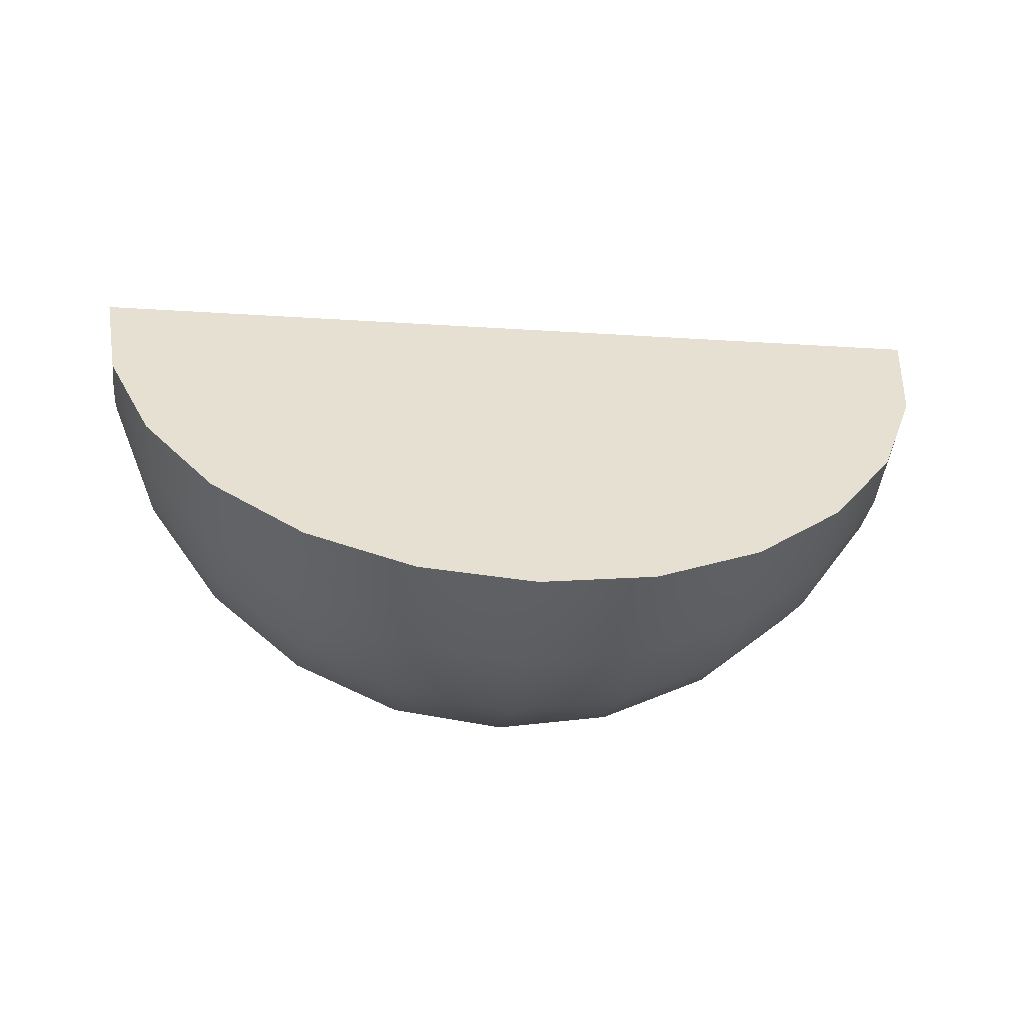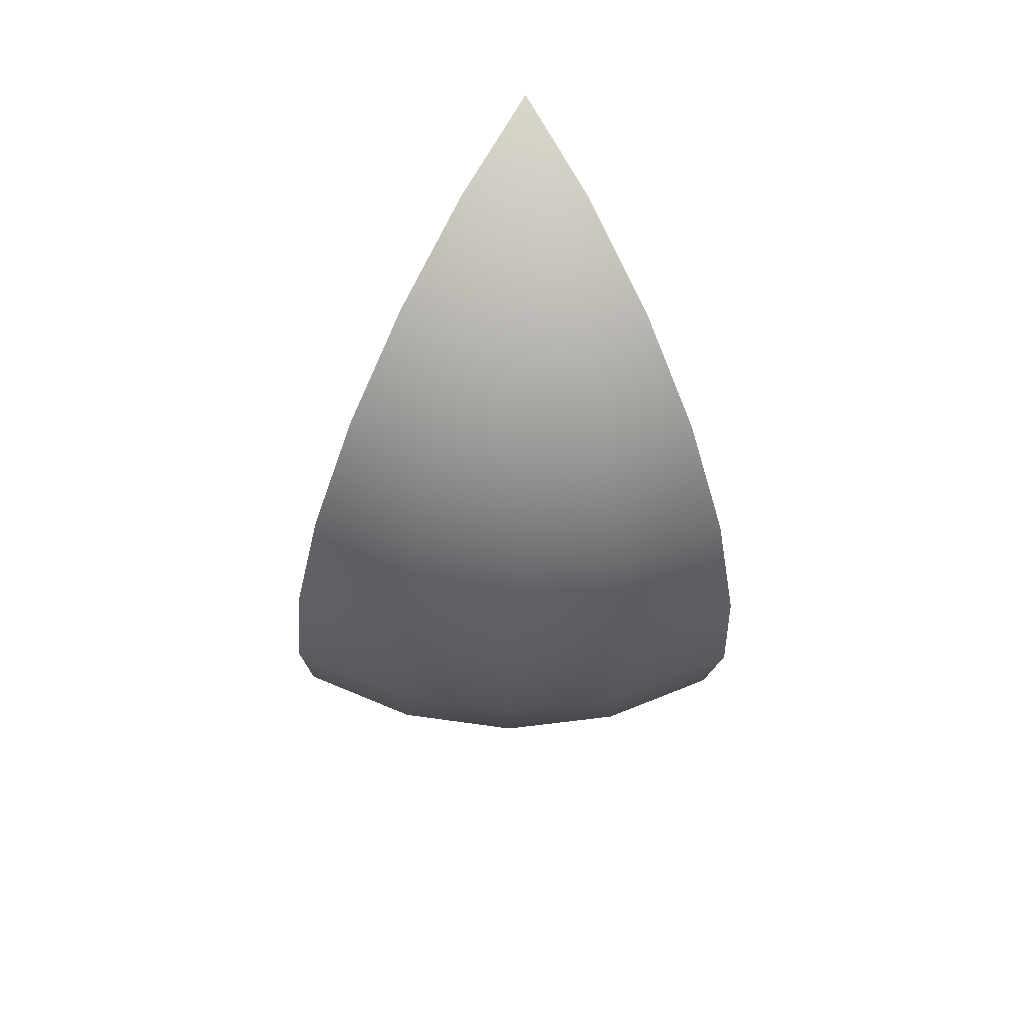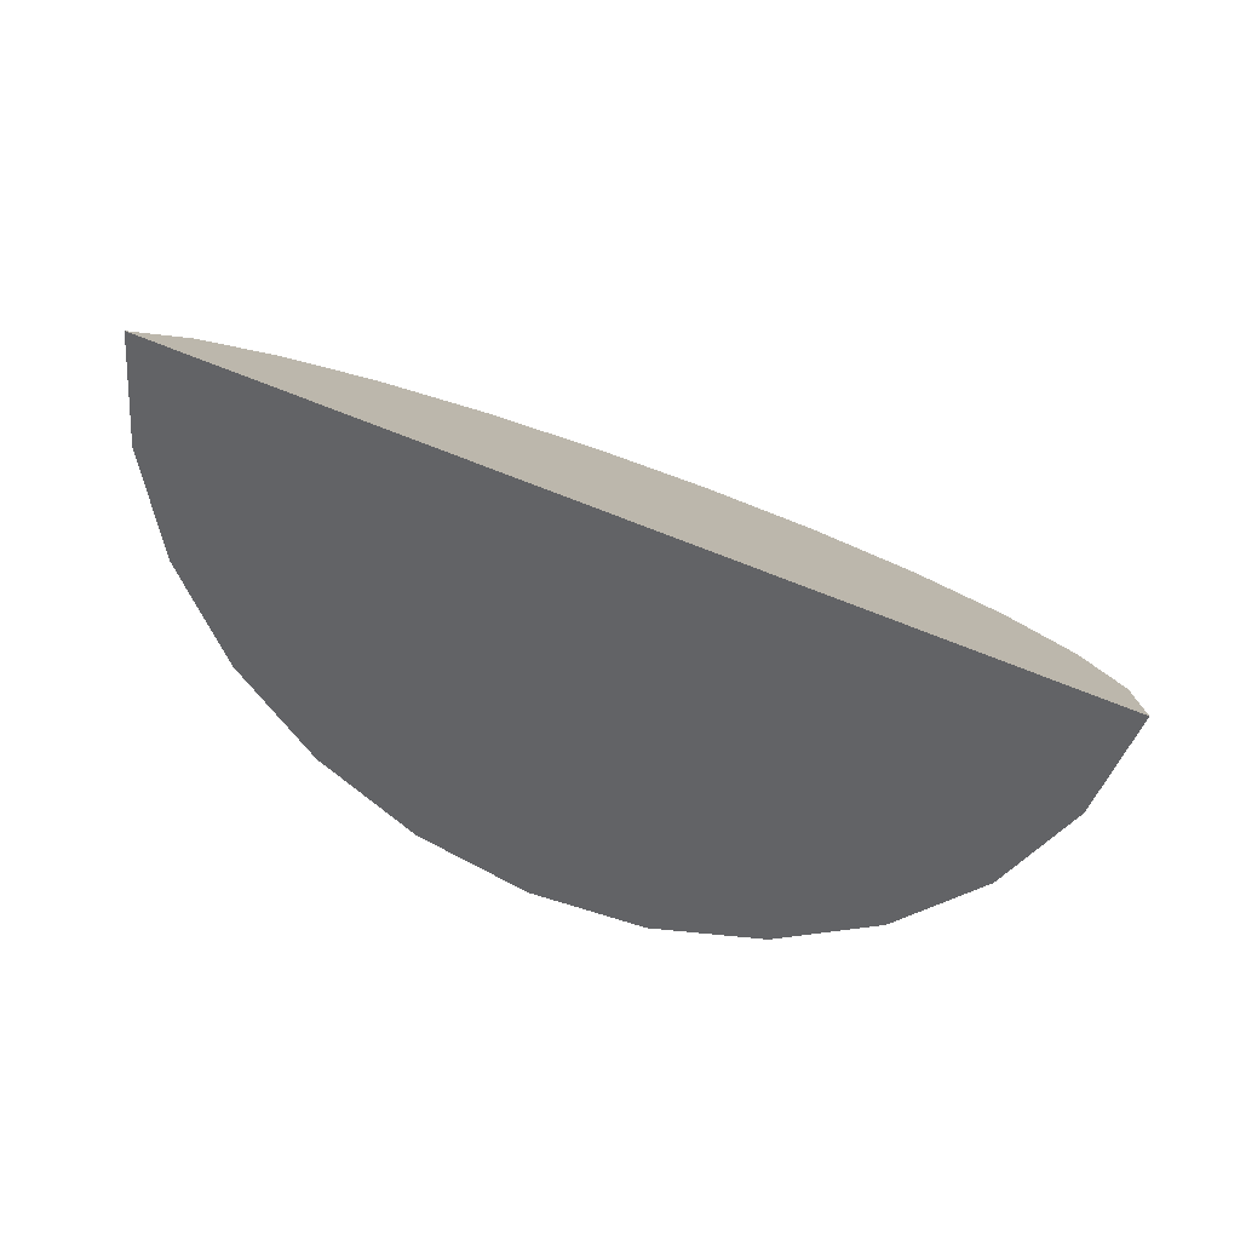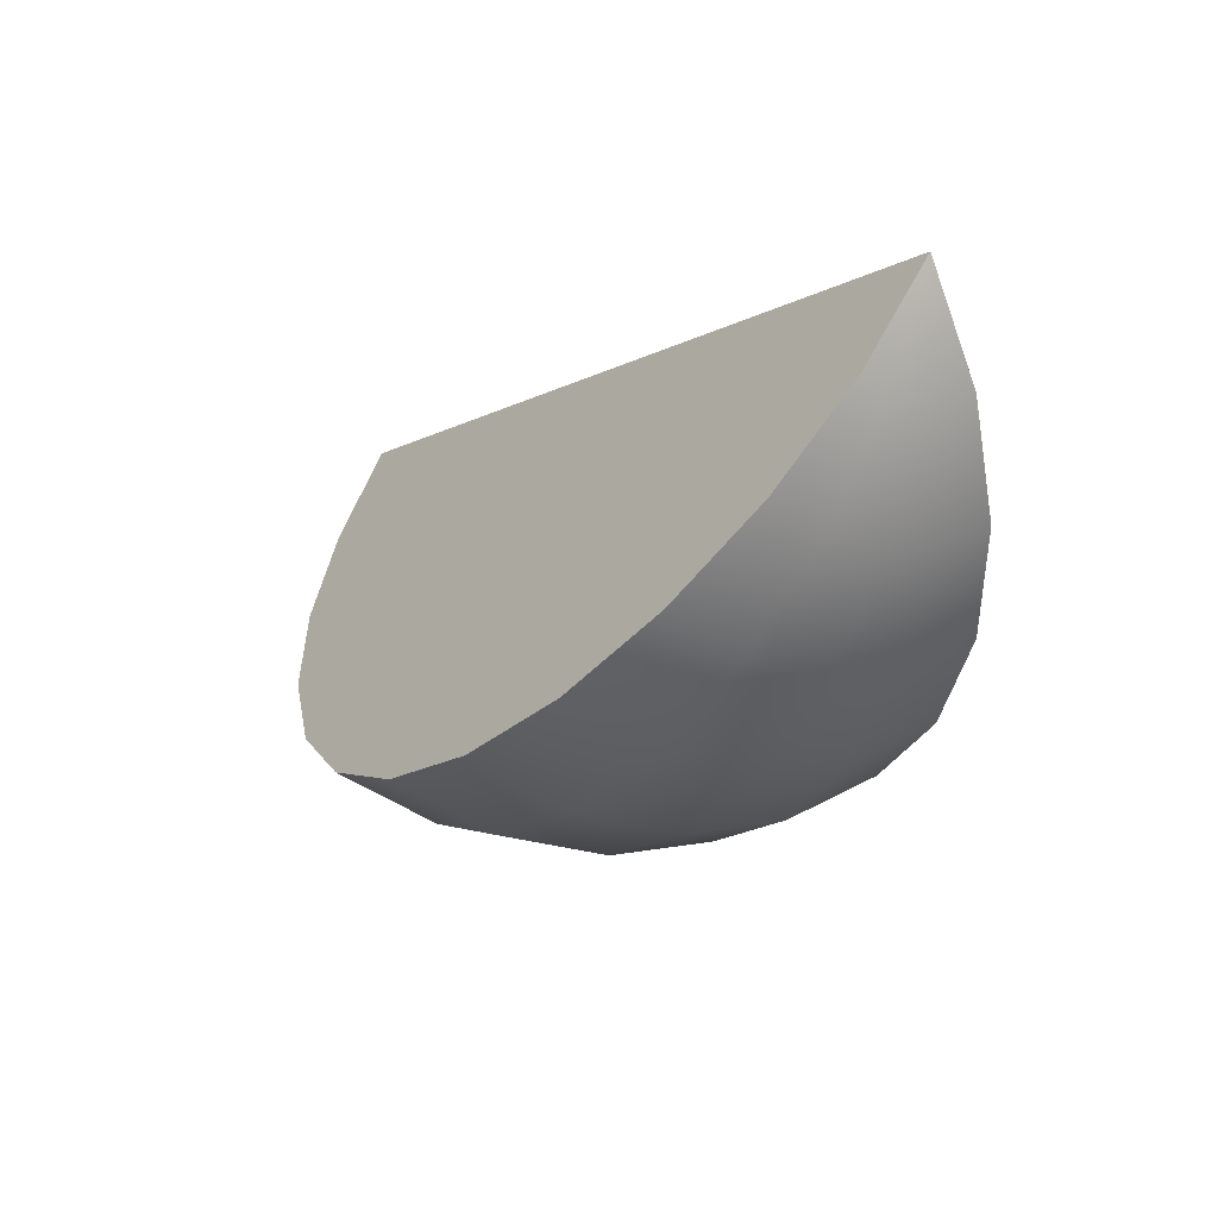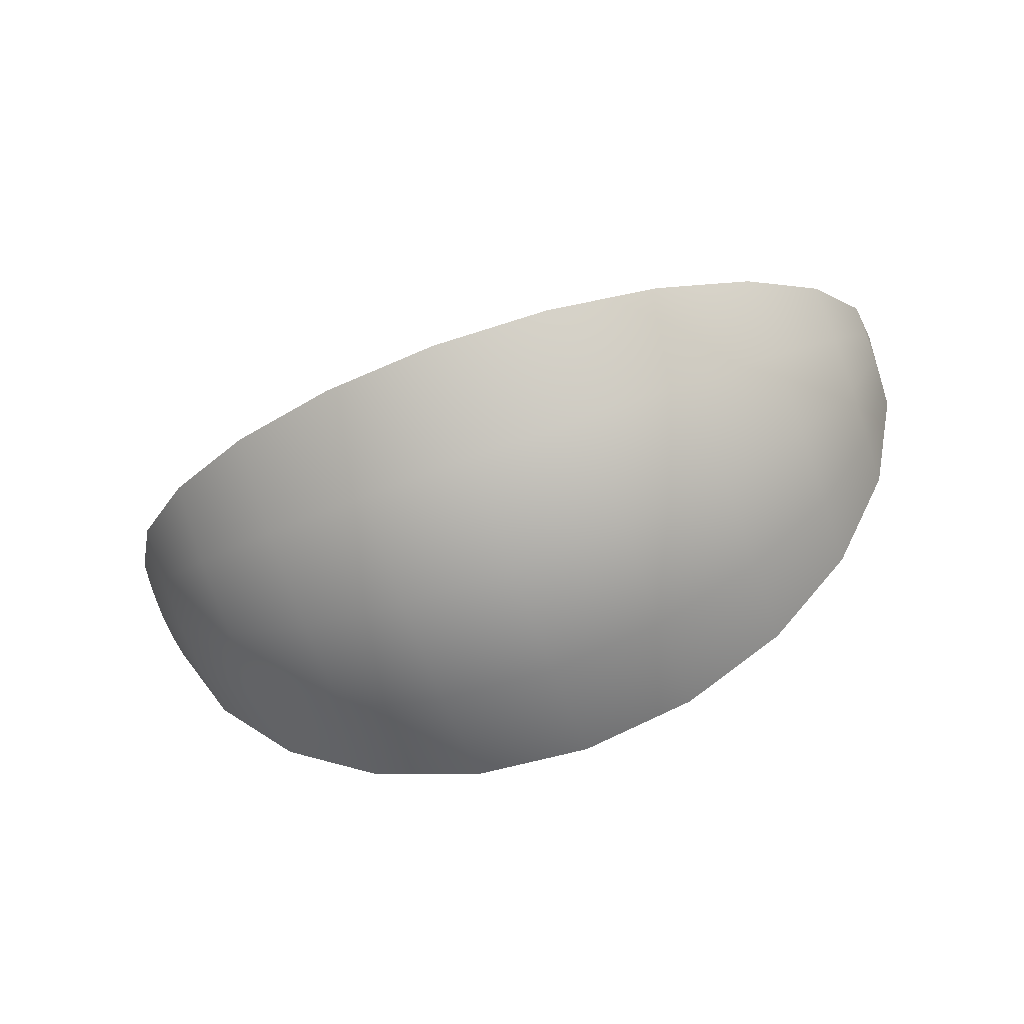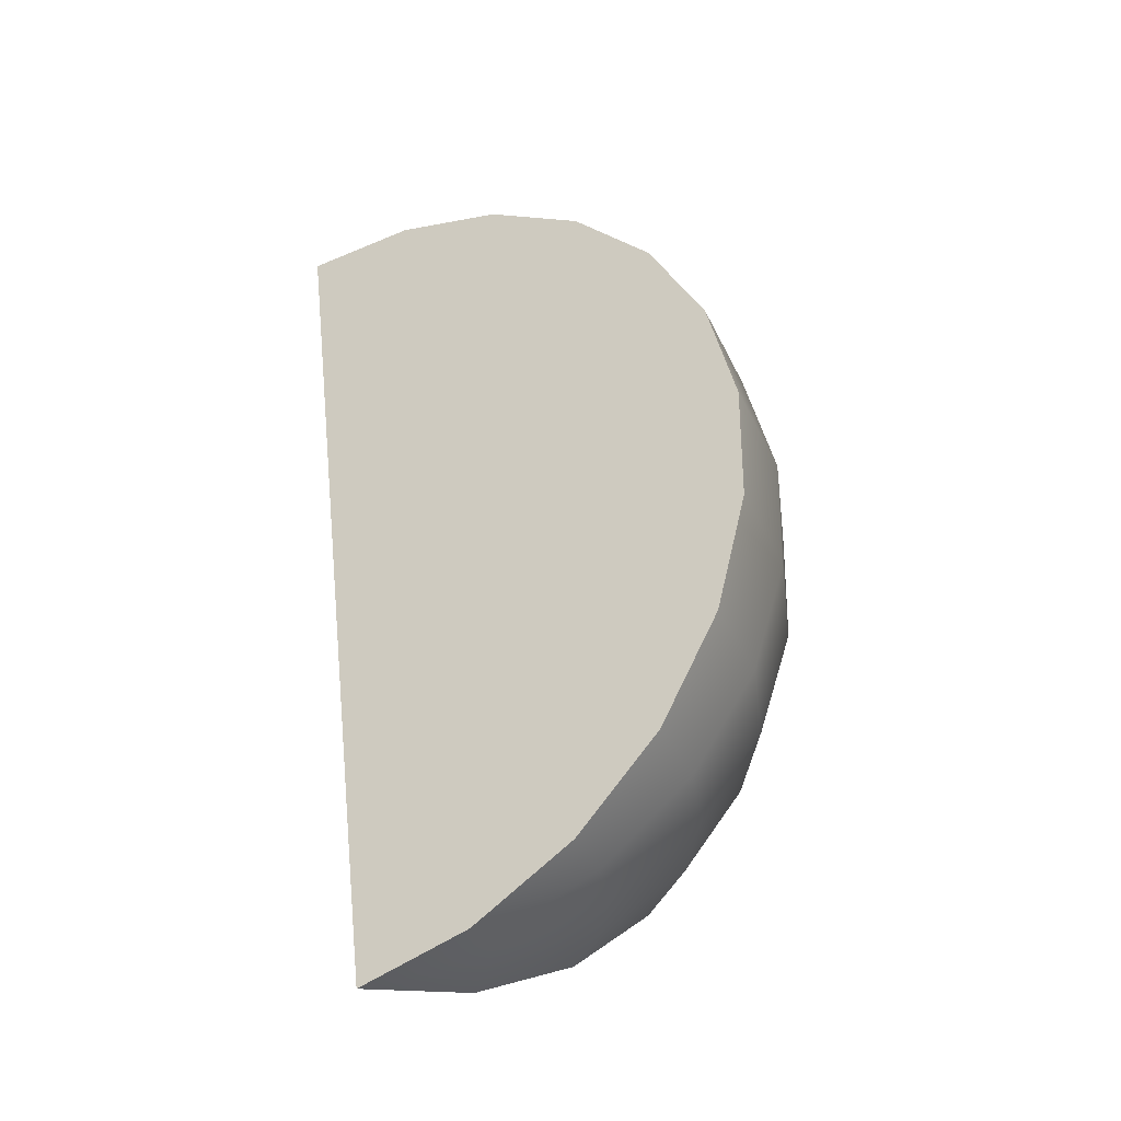
<metadata>
{"format":"obj","ext":"obj","renderer":"f3d","projection":"perspective","resolution":1024,"background":"white","views":[{"elev":-22.5,"azim":-6.6,"up":"+Z"},{"elev":-23.6,"azim":88.4,"up":"+Z"},{"elev":68.2,"azim":22.4,"up":"+Z"},{"elev":-8.1,"azim":-123.4,"up":"+Z"},{"elev":-75.5,"azim":-159.8,"up":"+Z"},{"elev":51.2,"azim":83.8,"up":"+Y"}]}
</metadata>
<code>
g default
v 1.57 0.1019 0.1787
v 1.57 0.001414 0.1655
v 1.57 -0.09907 0.1787
v 1.42 0.1955 -0.1707
v 1.42 0.001415 -0.1963
v 1.42 -0.1927 -0.1707
v 1.182 0.2759 -0.4708
v 1.182 0.001414 -0.5069
v 1.182 -0.2731 -0.4708
v 0.8709 0.3376 -0.7011
v 0.8709 0.001415 -0.7453
v 0.8709 -0.3348 -0.7011
v 0.5091 0.3764 -0.8458
v 0.5091 0.001416 -0.8952
v 0.5091 -0.3736 -0.8458
v 0.1209 0.3896 -0.8952
v 0.1209 0.001415 -0.9463
v 0.1209 -0.3868 -0.8952
v -0.2673 0.3764 -0.8458
v -0.2673 0.001416 -0.8952
v -0.2673 -0.3736 -0.8458
v -0.6291 0.3376 -0.701
v -0.6291 0.001415 -0.7453
v -0.6291 -0.3348 -0.701
v -0.9397 0.2759 -0.4708
v -0.9397 0.001414 -0.5069
v -0.9397 -0.2731 -0.4708
v -1.178 0.1955 -0.1707
v -1.178 0.001415 -0.1963
v -1.178 -0.1927 -0.1707
v -1.328 0.1019 0.1787
v -1.328 0.001414 0.1655
v -1.328 -0.09907 0.1787
v 1.42 0.3764 -0.0958
v 1.57 0.1955 0.2175
v 1.57 -0.1927 0.2175
v 1.42 -0.3736 -0.0958
v 1.182 0.5317 -0.3648
v 1.182 -0.5289 -0.3648
v 0.8709 0.6509 -0.5713
v 0.8709 -0.6481 -0.5713
v 0.5091 0.7259 -0.7011
v 0.5091 -0.723 -0.7011
v 0.1209 0.7514 -0.7453
v 0.1209 -0.7486 -0.7453
v -0.2673 0.7259 -0.701
v -0.2673 -0.723 -0.701
v -0.6291 0.6509 -0.5713
v -0.6291 -0.6481 -0.5713
v -0.9397 0.5317 -0.3648
v -0.9397 -0.5289 -0.3648
v -1.178 0.3764 -0.09578
v -1.178 -0.3736 -0.09578
v -1.328 0.1955 0.2175
v -1.328 -0.1927 0.2175
v 1.621 0.001413 0.5537
v -1.379 0.001413 0.5537
v 1.42 0.001386 0.5537
v 1.182 0.001429 0.5537
v 0.8709 0.001462 0.5537
v 0.5091 0.001483 0.5537
v 0.1209 0.001491 0.5537
v -0.2673 0.001483 0.5537
v -0.6291 0.001409 0.5537
v -0.9397 0.001429 0.5537
v -1.178 0.001386 0.5538
v 1.42 -0.1927 0.2175
v 1.182 -0.1927 0.2175
v 0.8709 -0.1927 0.2175
v 0.5091 -0.1926 0.2175
v 0.1209 -0.1926 0.2175
v -0.2673 -0.1926 0.2175
v -0.6291 -0.1927 0.2175
v -0.9397 -0.1927 0.2175
v -1.178 -0.1927 0.2175
v 0.8709 -0.5289 -0.3648
v 0.5091 -0.5289 -0.3648
v 0.1209 -0.5289 -0.3648
v -0.2673 -0.5289 -0.3648
v -0.6291 -0.5289 -0.3648
v 1.182 -0.3736 -0.0958
v 0.8709 -0.3736 -0.0958
v 0.5091 -0.3735 -0.0958
v 0.1209 -0.3735 -0.0958
v -0.2673 -0.3735 -0.09579
v -0.6291 -0.3736 -0.09579
v -0.9397 -0.3736 -0.09579
v 0.5091 -0.6481 -0.5713
v 0.1209 -0.6481 -0.5713
v -0.2673 -0.6481 -0.5713
v 1.42 0.1955 0.2175
v 1.182 0.1955 0.2175
v 0.8709 0.1956 0.2175
v 0.5091 0.1956 0.2175
v 0.1209 0.1956 0.2175
v -0.2673 0.1956 0.2175
v -0.6291 0.1955 0.2175
v -0.9397 0.1955 0.2175
v -1.178 0.1955 0.2175
v -0.9397 0.3764 -0.09579
v -0.6291 0.3764 -0.09579
v -0.2673 0.3764 -0.0958
v 0.1209 0.3764 -0.0958
v 0.5091 0.3764 -0.09581
v 0.8709 0.3764 -0.09581
v 1.182 0.3764 -0.0958
v 0.8709 0.5318 -0.3648
v 0.5091 0.5318 -0.3648
v 0.1209 0.5318 -0.3648
v -0.2673 0.5318 -0.3648
v -0.6291 0.5317 -0.3648
v -0.2673 0.6509 -0.5713
v 0.1209 0.6509 -0.5713
v 0.5091 0.6509 -0.5713
g FoodTallRLowerLeg
f 35 1 4 34
f 1 2 5 4
f 2 3 6 5
f 3 36 37 6
f 34 4 7 38
f 4 5 8 7
f 5 6 9 8
f 6 37 39 9
f 38 7 10 40
f 7 8 11 10
f 8 9 12 11
f 9 39 41 12
f 40 10 13 42
f 10 11 14 13
f 11 12 15 14
f 12 41 43 15
f 42 13 16 44
f 13 14 17 16
f 14 15 18 17
f 15 43 45 18
f 44 16 19 46
f 16 17 20 19
f 17 18 21 20
f 18 45 47 21
f 46 19 22 48
f 19 20 23 22
f 20 21 24 23
f 21 47 49 24
f 48 22 25 50
f 22 23 26 25
f 23 24 27 26
f 24 49 51 27
f 50 25 28 52
f 25 26 29 28
f 26 27 30 29
f 27 51 53 30
f 52 28 31 54
f 28 29 32 31
f 29 30 33 32
f 30 53 55 33
f 1 35 56
f 2 1 56
f 3 2 56
f 36 3 56
f 54 31 57
f 31 32 57
f 32 33 57
f 33 55 57
f 35 91 58 56
f 37 36 67
f 91 92 59 58
f 39 37 81
f 92 93 60 59
f 41 39 76
f 93 94 61 60
f 43 41 88
f 94 95 62 61
f 45 43 88 89
f 95 96 63 62
f 47 45 89 90
f 96 97 64 63
f 49 47 90
f 97 98 65 64
f 51 49 80
f 98 99 66 65
f 53 51 87
f 99 54 57 66
f 55 53 75
f 67 36 56 58
f 68 67 58 59
f 69 68 59 60
f 70 69 60 61
f 71 70 61 62
f 72 71 62 63
f 73 72 63 64
f 74 73 64 65
f 75 74 65 66
f 55 75 66 57
f 76 39 81 82
f 77 76 82 83
f 78 77 83 84
f 79 78 84 85
f 80 79 85 86
f 51 80 86 87
f 81 37 67 68
f 82 81 68 69
f 83 82 69 70
f 84 83 70 71
f 85 84 71 72
f 86 85 72 73
f 87 86 73 74
f 53 87 74 75
f 88 41 76 77
f 89 88 77 78
f 90 89 78 79
f 49 90 79 80
f 35 34 91
f 34 38 106
f 38 107 105 106
f 107 108 104 105
f 108 109 103 104
f 109 110 102 103
f 110 111 101 102
f 111 50 100 101
f 50 52 100
f 52 54 99
f 100 52 99 98
f 101 100 98 97
f 102 101 97 96
f 103 102 96 95
f 104 103 95 94
f 105 104 94 93
f 106 105 93 92
f 34 106 92 91
f 38 40 107
f 40 42 114
f 42 44 113 114
f 44 46 112 113
f 46 48 112
f 48 50 111
f 112 48 111 110
f 113 112 110 109
f 114 113 109 108
f 40 114 108 107

</code>
